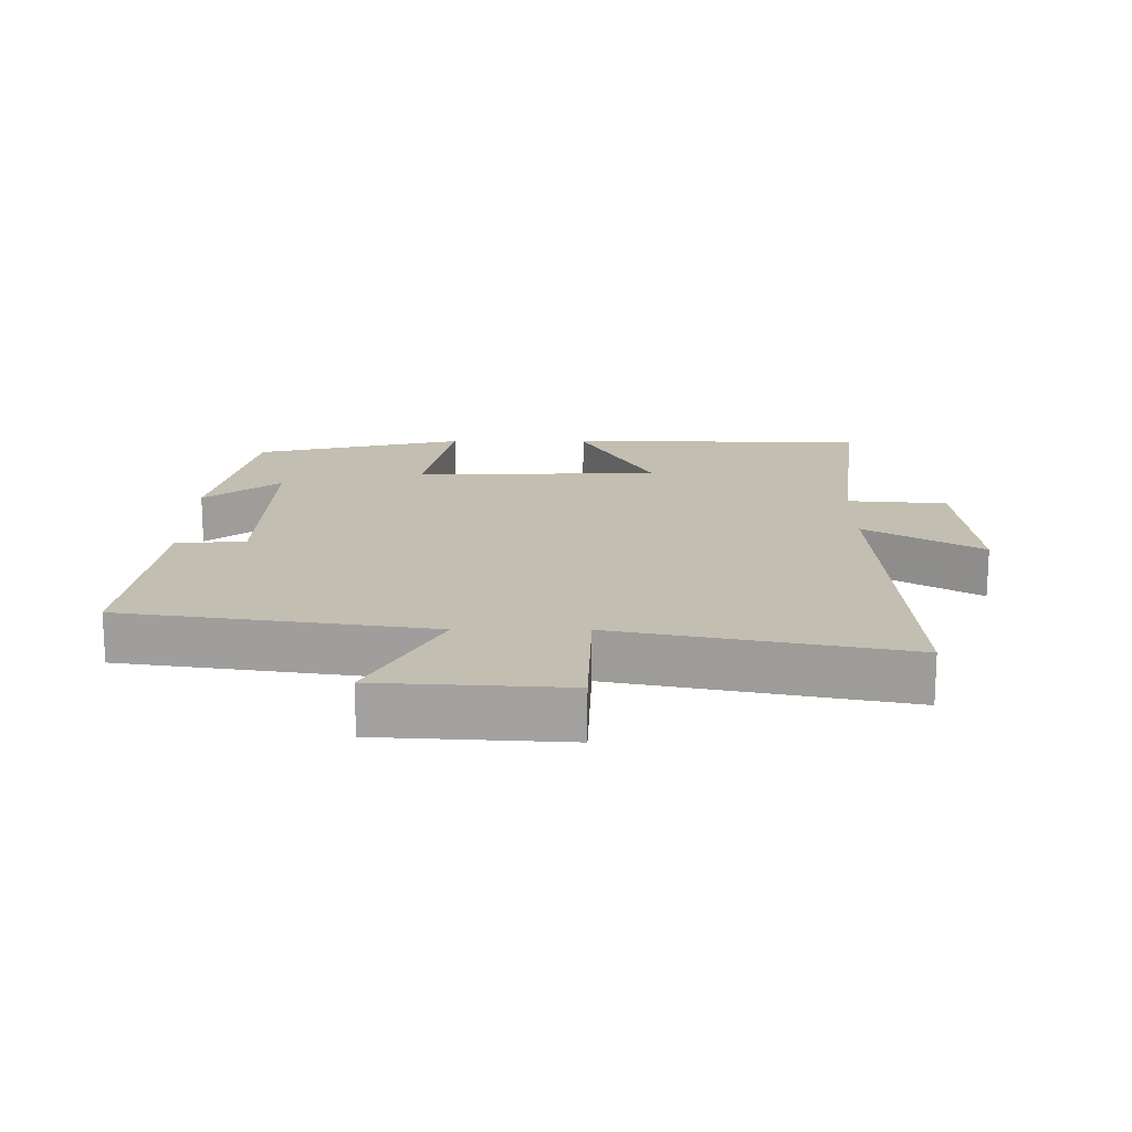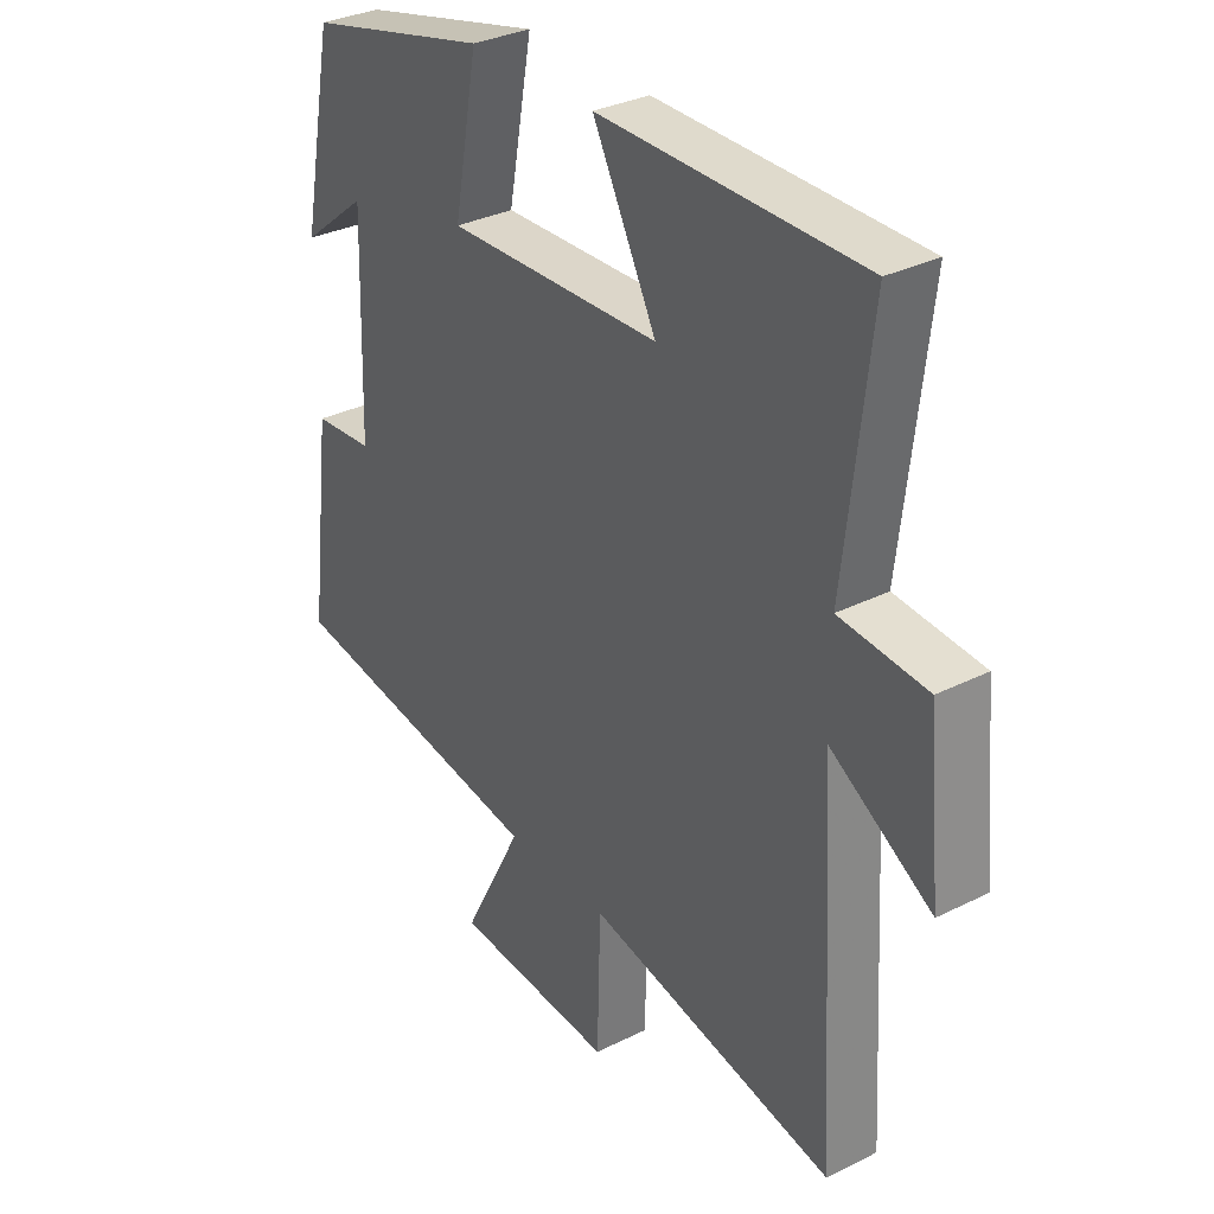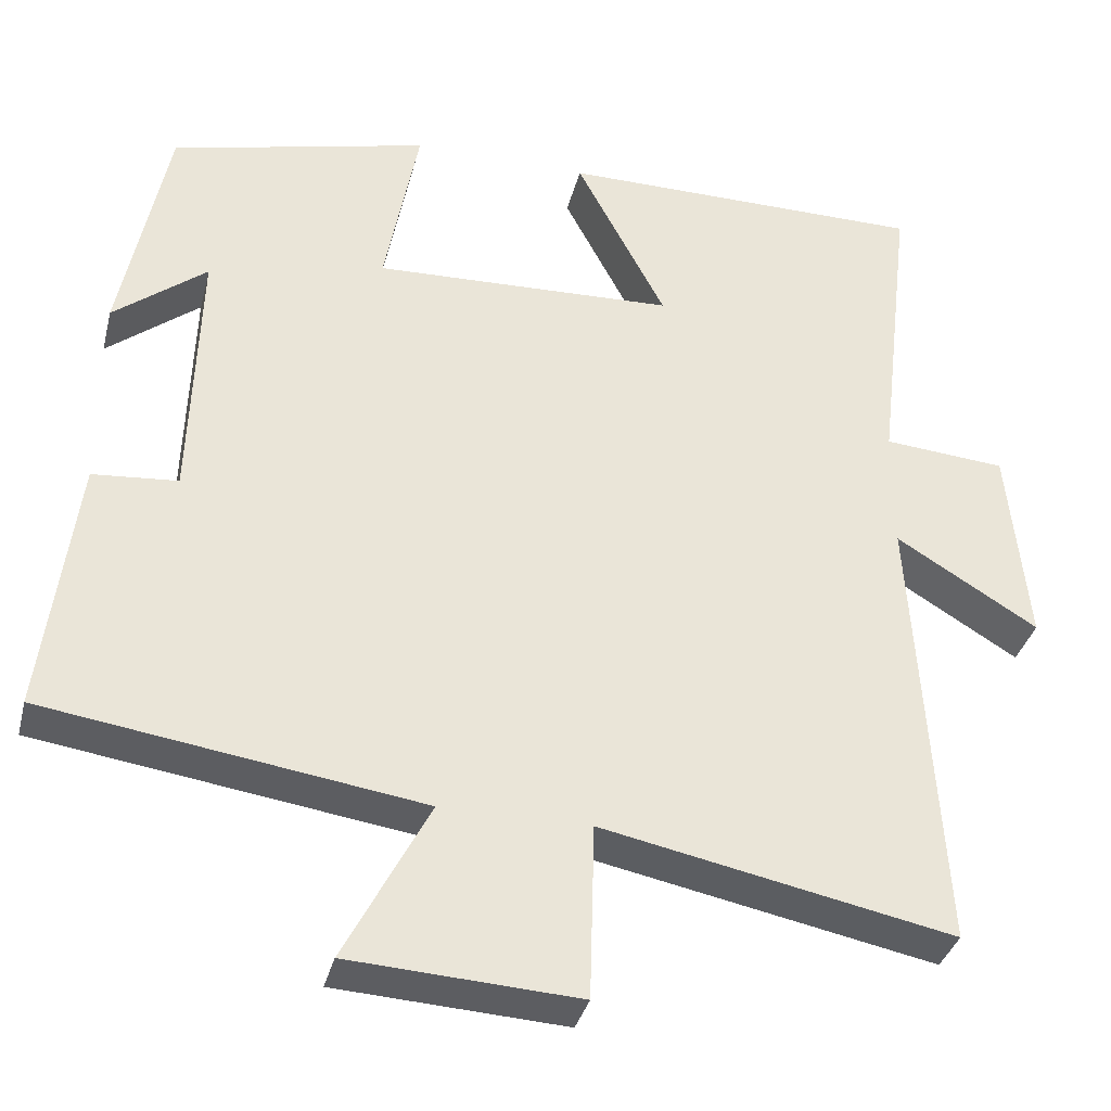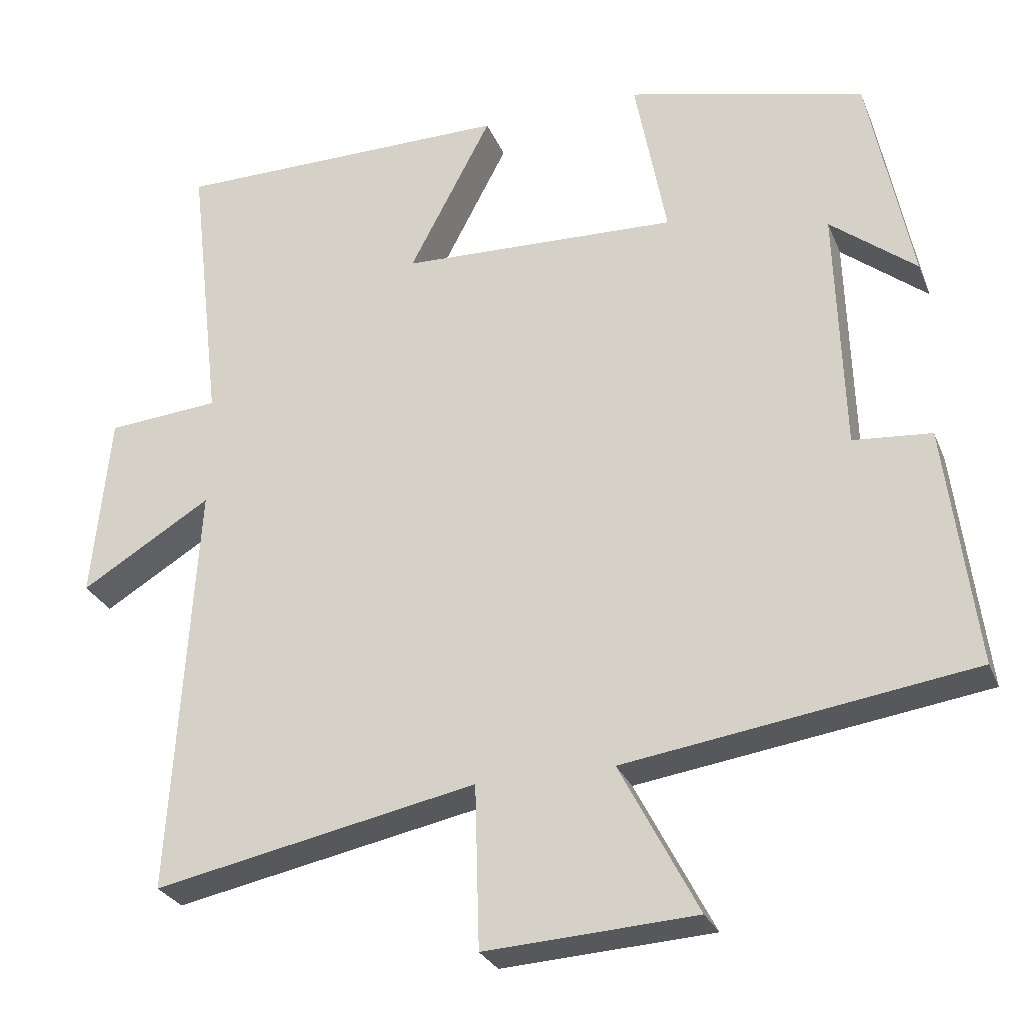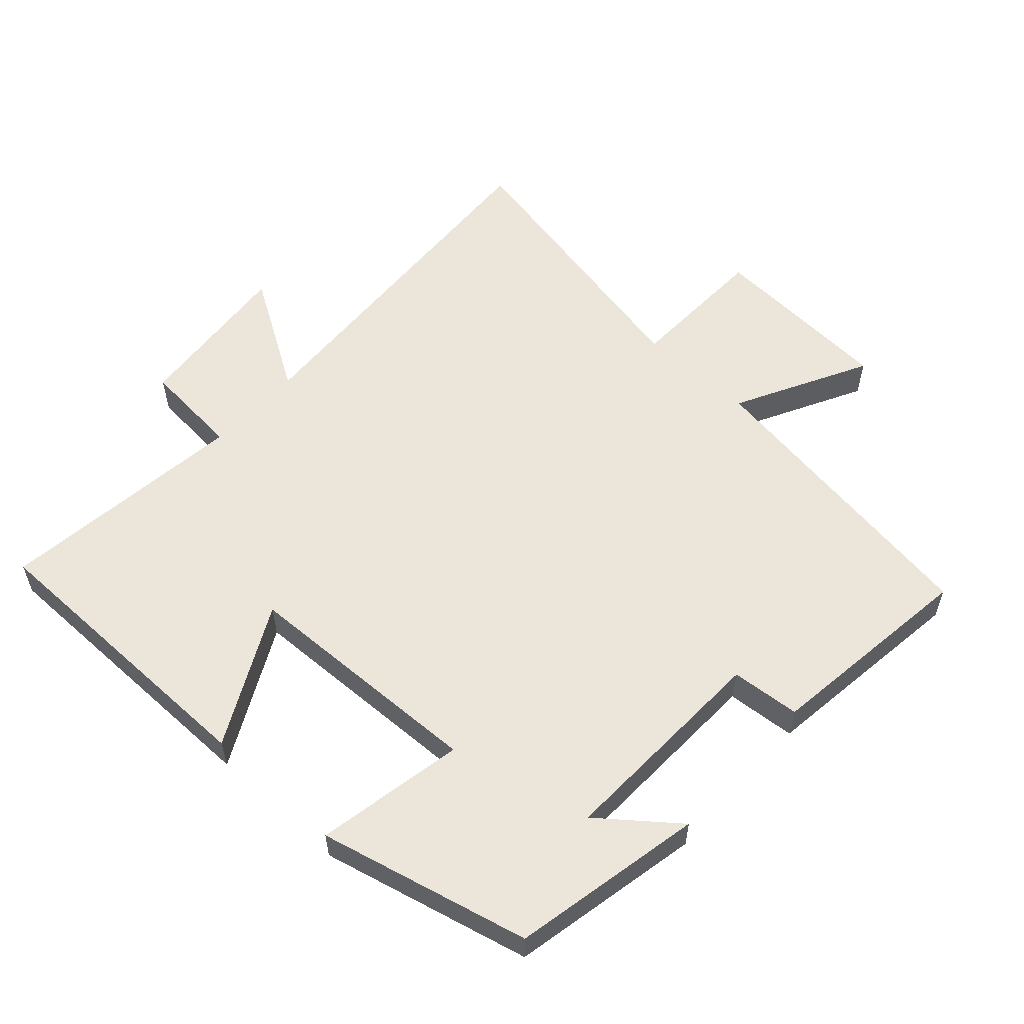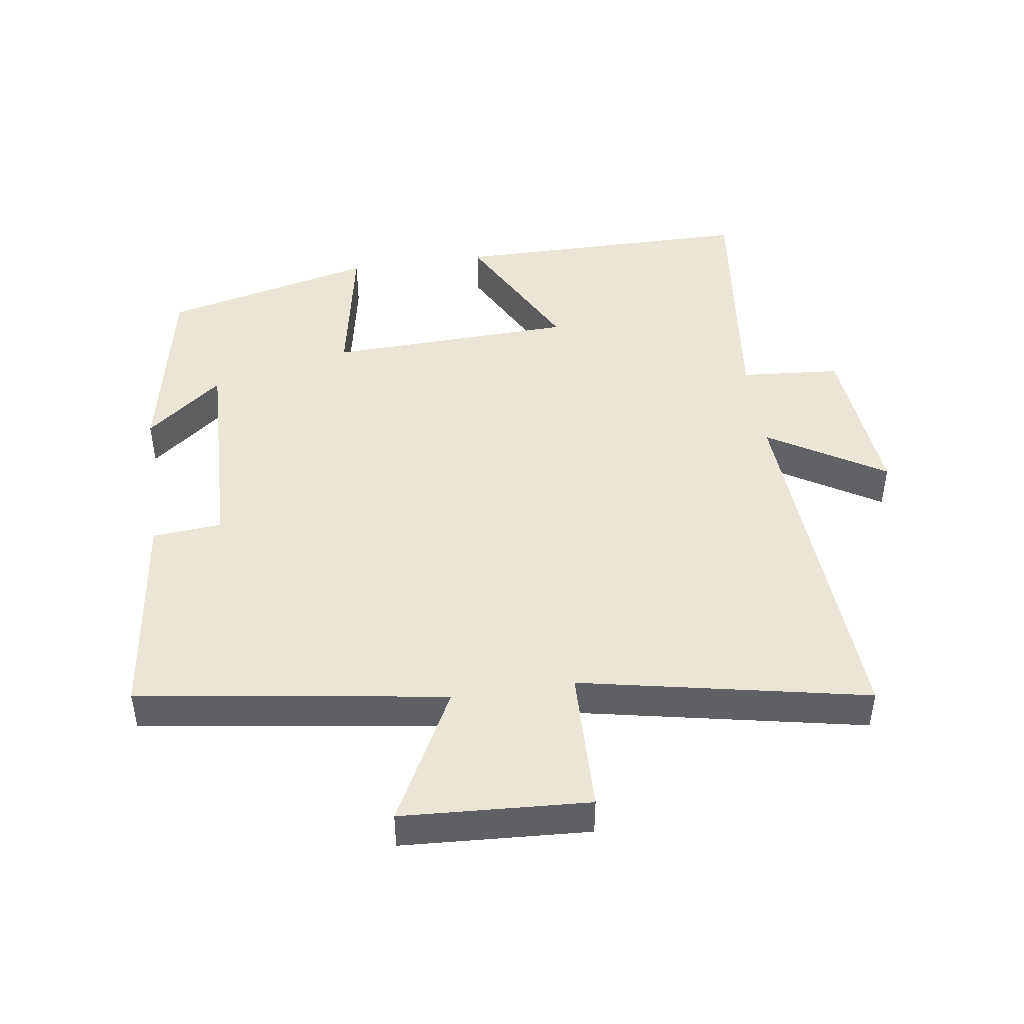
<metadata>
{"format":"obj","ext":"obj","renderer":"f3d","projection":"perspective","resolution":1024,"background":"white","views":[{"elev":17.1,"azim":-179.6,"up":"+Y"},{"elev":32.3,"azim":-124.9,"up":"+Z"},{"elev":-35.5,"azim":166.1,"up":"+Z"},{"elev":-27.7,"azim":19.3,"up":"+Z"},{"elev":56.8,"azim":42.5,"up":"+Y"},{"elev":45.8,"azim":171.8,"up":"+Y"}]}
</metadata>
<code>
v 0.54 0.07 -0.433
v 0.079 0.07 -0.5
v 0.183 0.07 -0.7
v -0.097 0.07 -0.716
v -0.103 0.07 -0.5
v -0.533 0.07 -0.586
v -0.5 0.07 -0.032
v -0.674 0.07 -0.138
v -0.65 0.07 0.11
v -0.5 0.07 0.122
v -0.544 0.07 0.499
v -0.092 0.07 0.5
v -0.202 0.07 0.29
v 0.168 0.07 0.276
v 0.126 0.07 0.5
v 0.443 0.07 0.422
v 0.5 0.07 0.133
v 0.386 0.07 0.224
v 0.396 0.07 -0.104
v 0.5 0.07 -0.113
v 0.54 0 -0.433
v 0.079 0 -0.5
v 0.183 0 -0.7
v -0.097 0 -0.716
v -0.103 0 -0.5
v -0.533 0 -0.586
v -0.5 0 -0.032
v -0.674 0 -0.138
v -0.65 0 0.11
v -0.5 0 0.122
v -0.544 0 0.499
v -0.092 0 0.5
v -0.202 0 0.29
v 0.168 0 0.276
v 0.126 0 0.5
v 0.443 0 0.422
v 0.5 0 0.133
v 0.386 0 0.224
v 0.396 0 -0.104
v 0.5 0 -0.113
f 19 20 1 2
f 18 19 2
f 15 16 17 18
f 14 15 18
f 13 14 18 2
f 10 11 12 13
f 10 13 2
f 7 8 9 10
f 7 10 2 3
f 5 6 7
f 5 7 3
f 3 4 5
f 22 21 40 39
f 22 39 38
f 38 37 36 35
f 38 35 34
f 22 38 34 33
f 33 32 31 30
f 22 33 30
f 30 29 28 27
f 23 22 30 27
f 27 26 25
f 23 27 25
f 25 24 23
f 1 21 22 2
f 2 22 23 3
f 3 23 24 4
f 4 24 25 5
f 5 25 26 6
f 6 26 27 7
f 7 27 28 8
f 8 28 29 9
f 9 29 30 10
f 10 30 31 11
f 11 31 32 12
f 12 32 33 13
f 13 33 34 14
f 14 34 35 15
f 15 35 36 16
f 16 36 37 17
f 17 37 38 18
f 18 38 39 19
f 19 39 40 20
f 20 40 21 1

</code>
